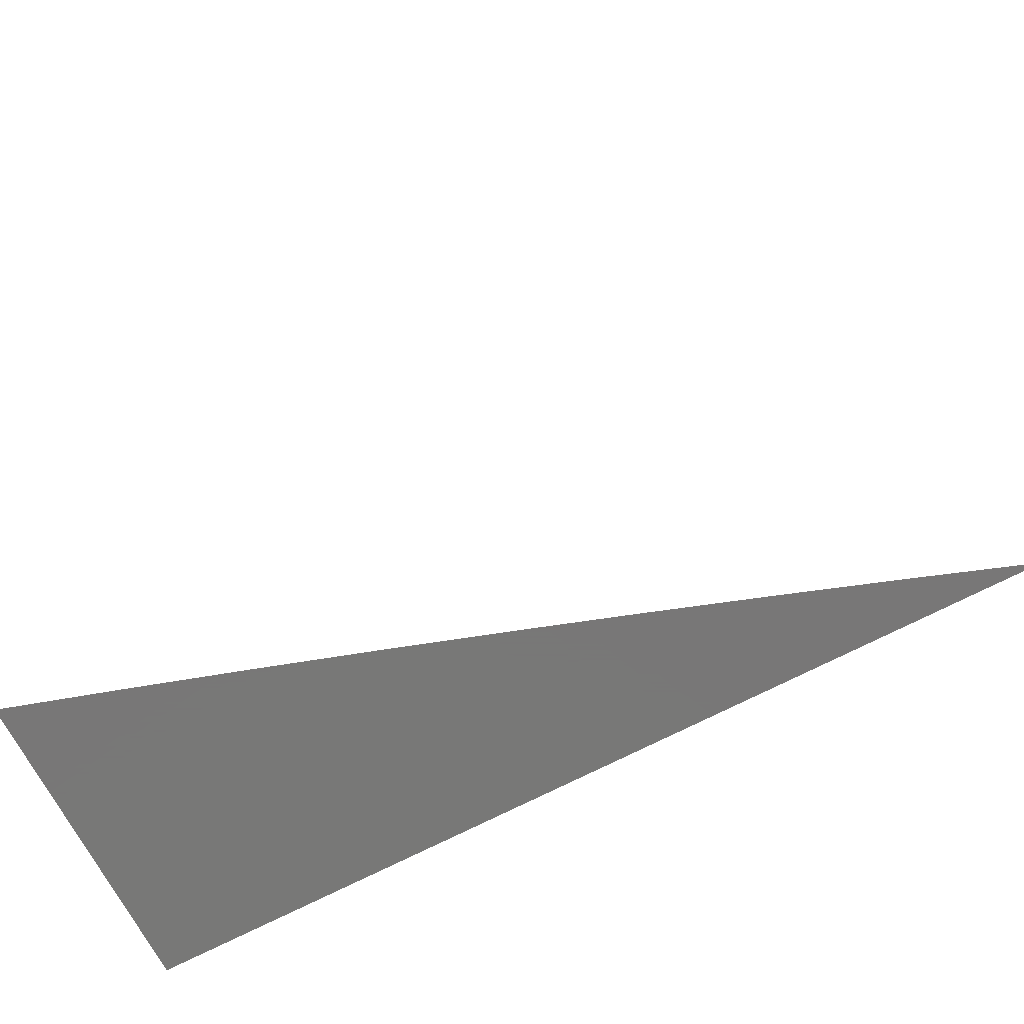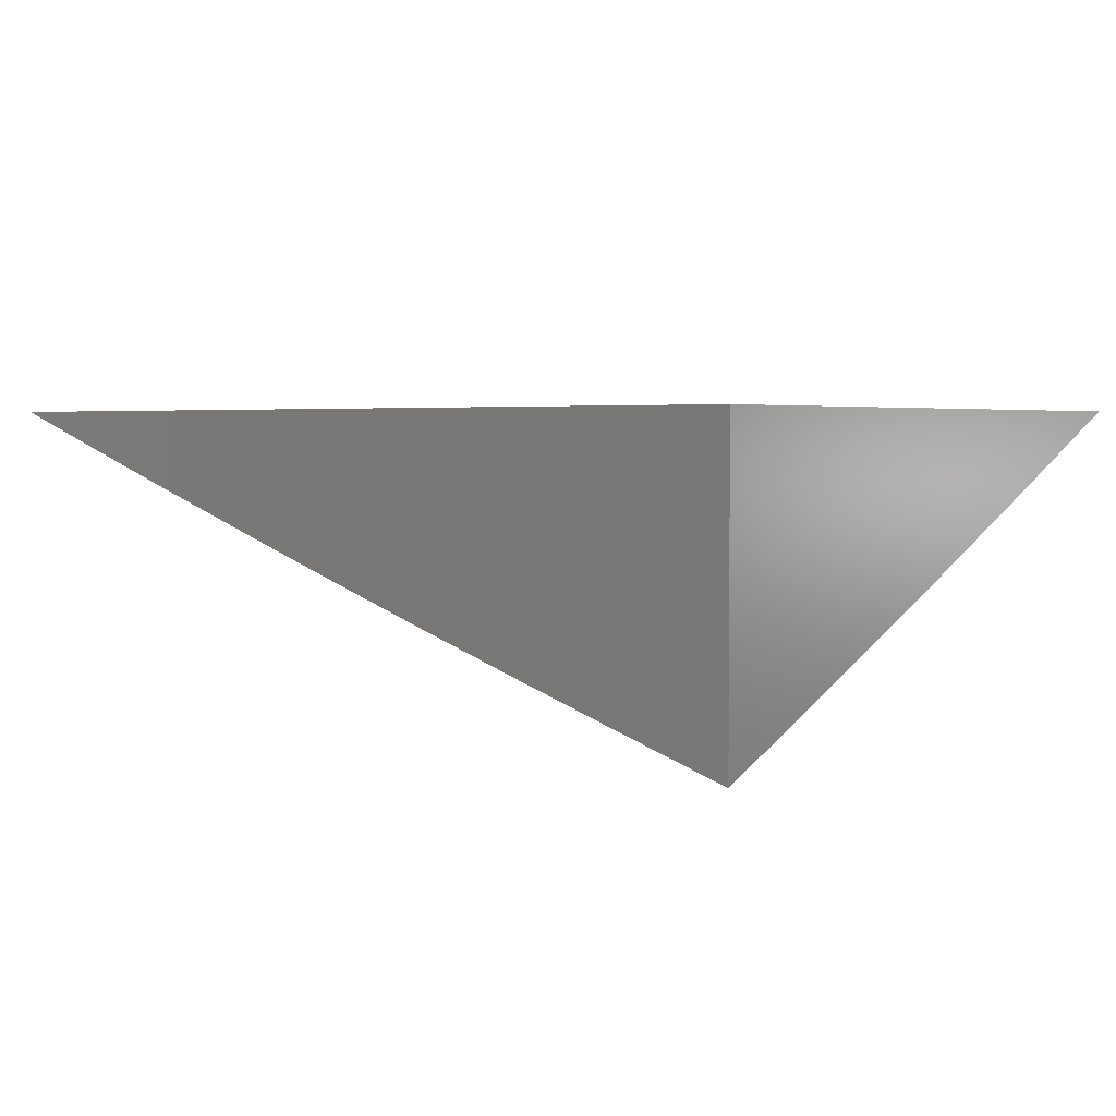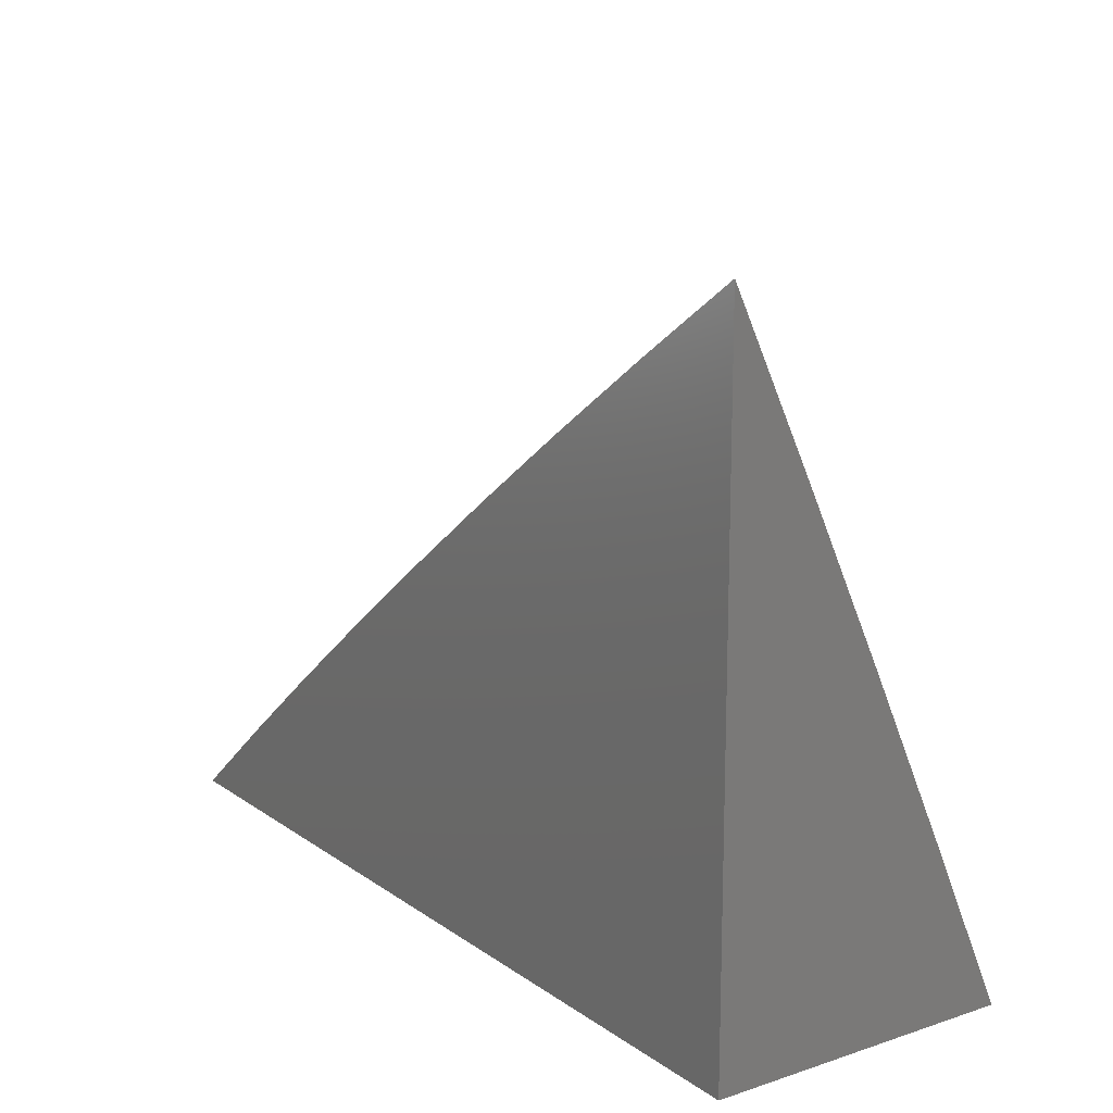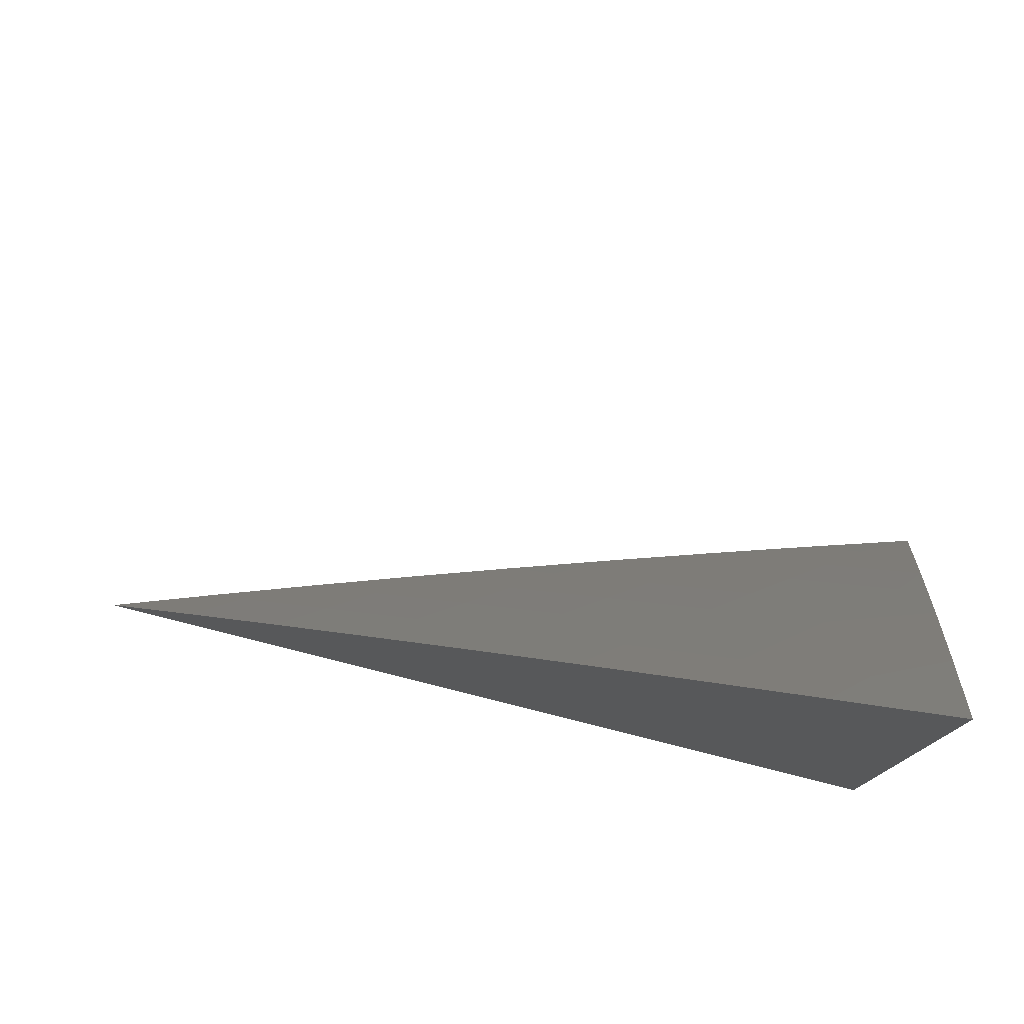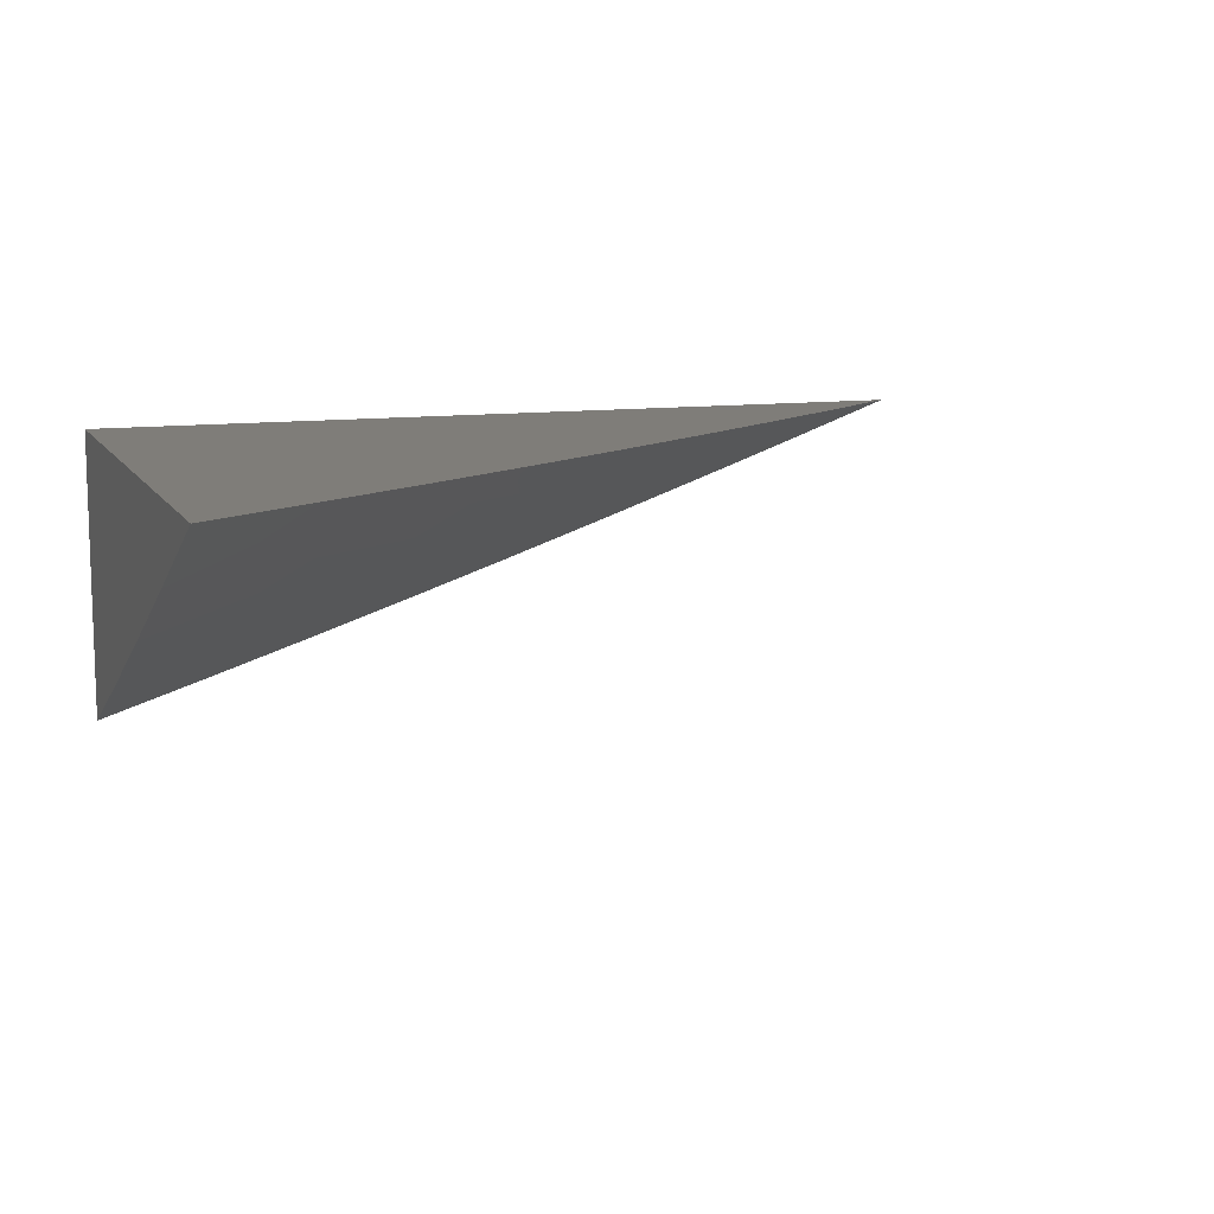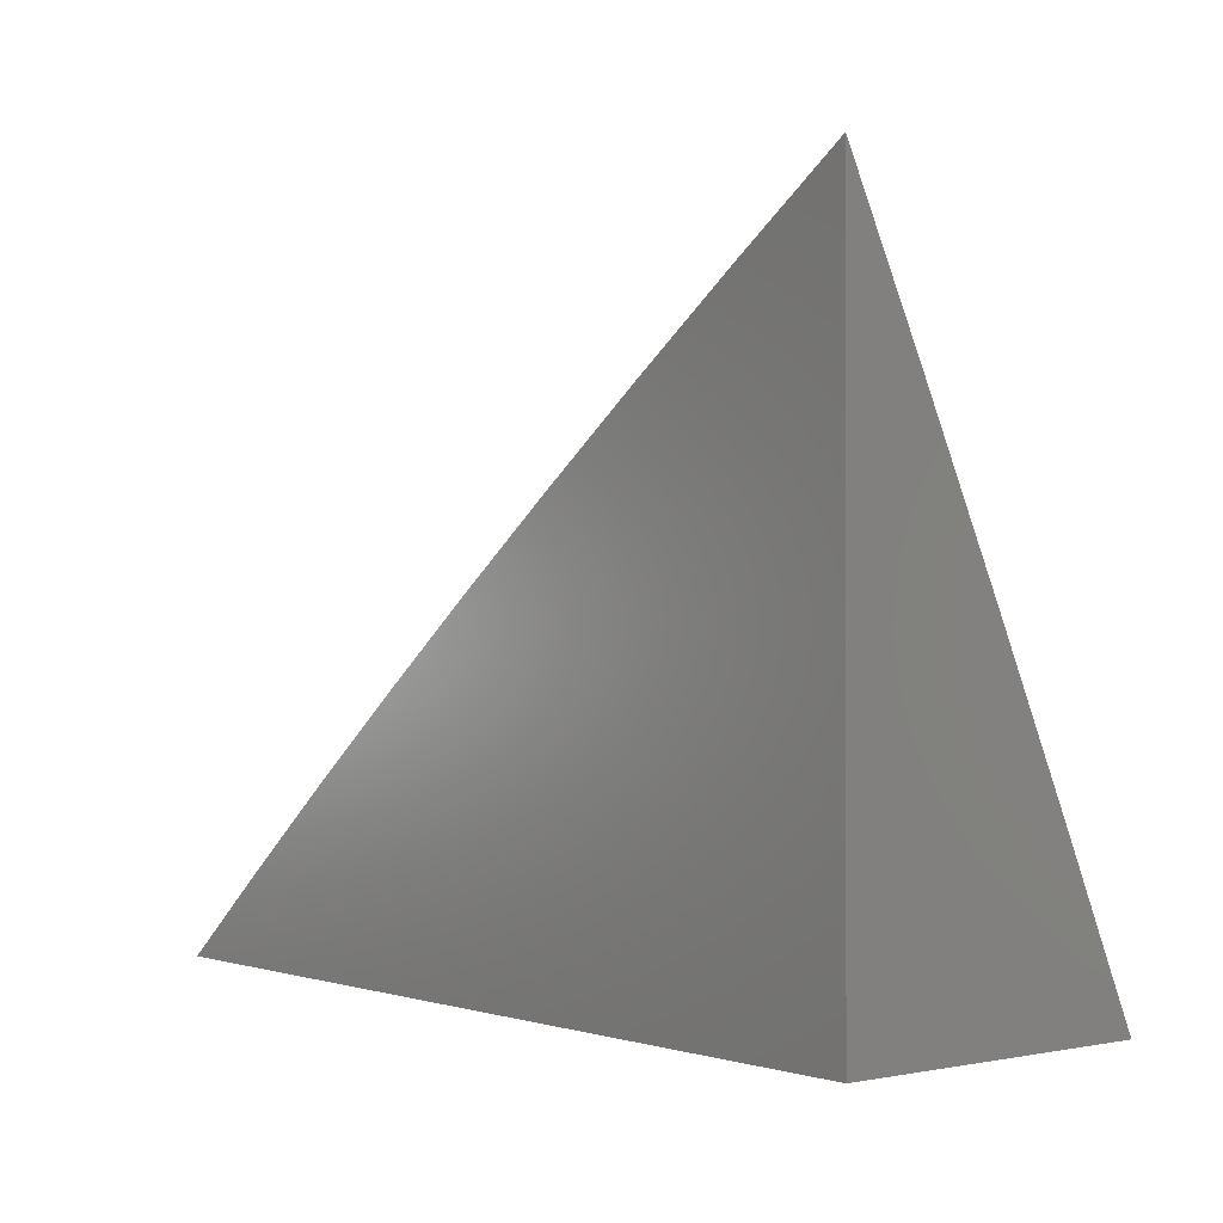
<metadata>
{"format":"stl","ext":"stl","renderer":"f3d","projection":"perspective","resolution":1024,"background":"white","views":[{"elev":-70.3,"azim":-152.5,"up":"+Y"},{"elev":3.3,"azim":39.4,"up":"+Z"},{"elev":14.9,"azim":55.2,"up":"+Y"},{"elev":77.4,"azim":14.1,"up":"+Y"},{"elev":10.9,"azim":160.8,"up":"+Z"},{"elev":-0.4,"azim":51.0,"up":"+Y"}]}
</metadata>
<code>
# stl→obj: 49 verts, 94 faces
v -3.456 4 -10
v -3.401 4.045 -10
v -3.399 4 -10.02
v -3.378 4.018 -10.02
v -3.342 4 -10.04
v -3.323 4.062 -10.02
v -3.301 4.035 -10.04
v -3.267 4.105 -10.02
v -3.246 4.078 -10.04
v -3.211 4.147 -10.02
v -3.19 4.12 -10.04
v -3.154 4.189 -10.02
v -3.133 4.161 -10.04
v -3.097 4.229 -10.02
v -3.076 4.202 -10.04
v -3.039 4.269 -10.02
v -3.019 4.241 -10.04
v -3 4.253 -10.04
v -3 4.169 -10.08
v -3.345 4.089 -10
v -3.289 4.132 -10
v -3.232 4.175 -10
v -3.175 4.216 -10
v -3.117 4.257 -10
v -3.059 4.298 -10
v -3 4.337 -10
v -3 4.085 -10.12
v -3.015 4.118 -10.1
v -3.035 4.146 -10.08
v -3.056 4.174 -10.06
v -3.092 4.106 -10.08
v -3.112 4.133 -10.06
v -3.147 4.065 -10.08
v -3.169 4.093 -10.06
v -3.202 4.024 -10.08
v -3.224 4.051 -10.06
v -3.229 4 -10.08
v -3.279 4.008 -10.06
v -3.286 4 -10.06
v -3 4 -10.16
v -3.029 4.022 -10.14
v -3.05 4.05 -10.12
v -3.071 4.078 -10.1
v -3.105 4.01 -10.12
v -3.126 4.038 -10.1
v -3.115 4 -10.12
v -3.172 4 -10.1
v -3.057 4 -10.14
v -3 4 -10
f 1 2 3
f 3 2 4
f 3 4 5
f 5 4 6
f 5 6 7
f 7 6 8
f 7 8 9
f 9 8 10
f 9 10 11
f 11 10 12
f 11 12 13
f 13 12 14
f 13 14 15
f 15 14 16
f 15 16 17
f 17 16 18
f 17 18 19
f 2 20 4
f 4 20 6
f 20 21 6
f 6 21 8
f 21 22 8
f 8 22 10
f 22 23 10
f 10 23 12
f 23 24 12
f 12 24 14
f 24 25 14
f 14 25 16
f 25 26 16
f 16 26 18
f 27 28 19
f 19 28 29
f 19 29 30
f 30 29 31
f 30 31 32
f 32 31 33
f 32 33 34
f 34 33 35
f 34 35 36
f 36 35 37
f 36 37 38
f 38 37 39
f 38 39 5
f 40 41 27
f 27 41 42
f 27 42 43
f 43 42 44
f 43 44 45
f 45 44 46
f 45 46 47
f 40 48 41
f 41 48 42
f 42 48 44
f 44 48 46
f 37 35 47
f 47 35 33
f 47 33 45
f 45 33 31
f 45 31 43
f 43 31 29
f 43 29 28
f 38 5 7
f 36 38 9
f 9 38 7
f 34 36 11
f 11 36 9
f 32 34 13
f 13 34 11
f 30 32 15
f 15 32 13
f 28 27 43
f 19 30 17
f 17 30 15
f 40 27 49
f 49 27 19
f 49 19 18
f 18 26 49
f 26 25 49
f 49 25 24
f 49 24 23
f 23 22 49
f 49 22 21
f 49 21 20
f 20 2 49
f 49 2 1
f 1 3 49
f 49 3 5
f 49 5 39
f 39 37 49
f 49 37 47
f 49 47 46
f 46 48 49
f 49 48 40

</code>
